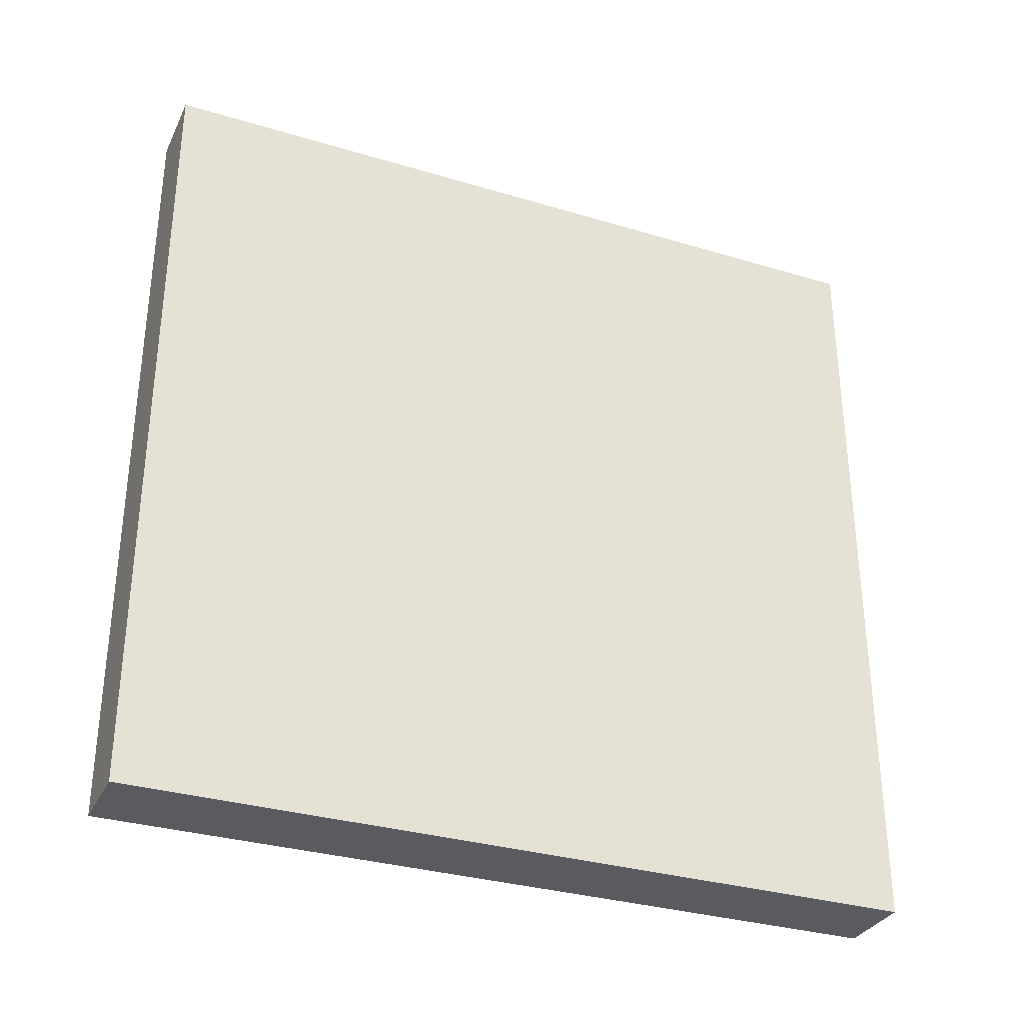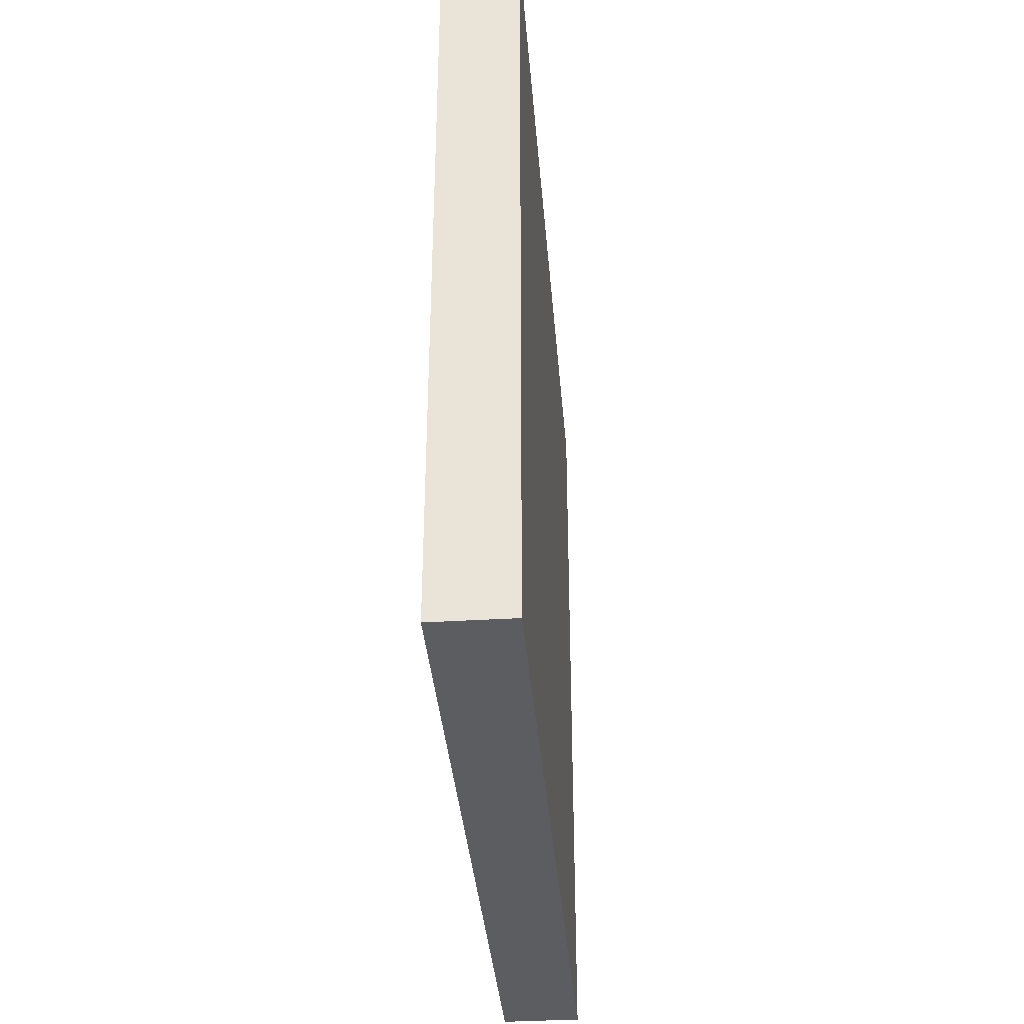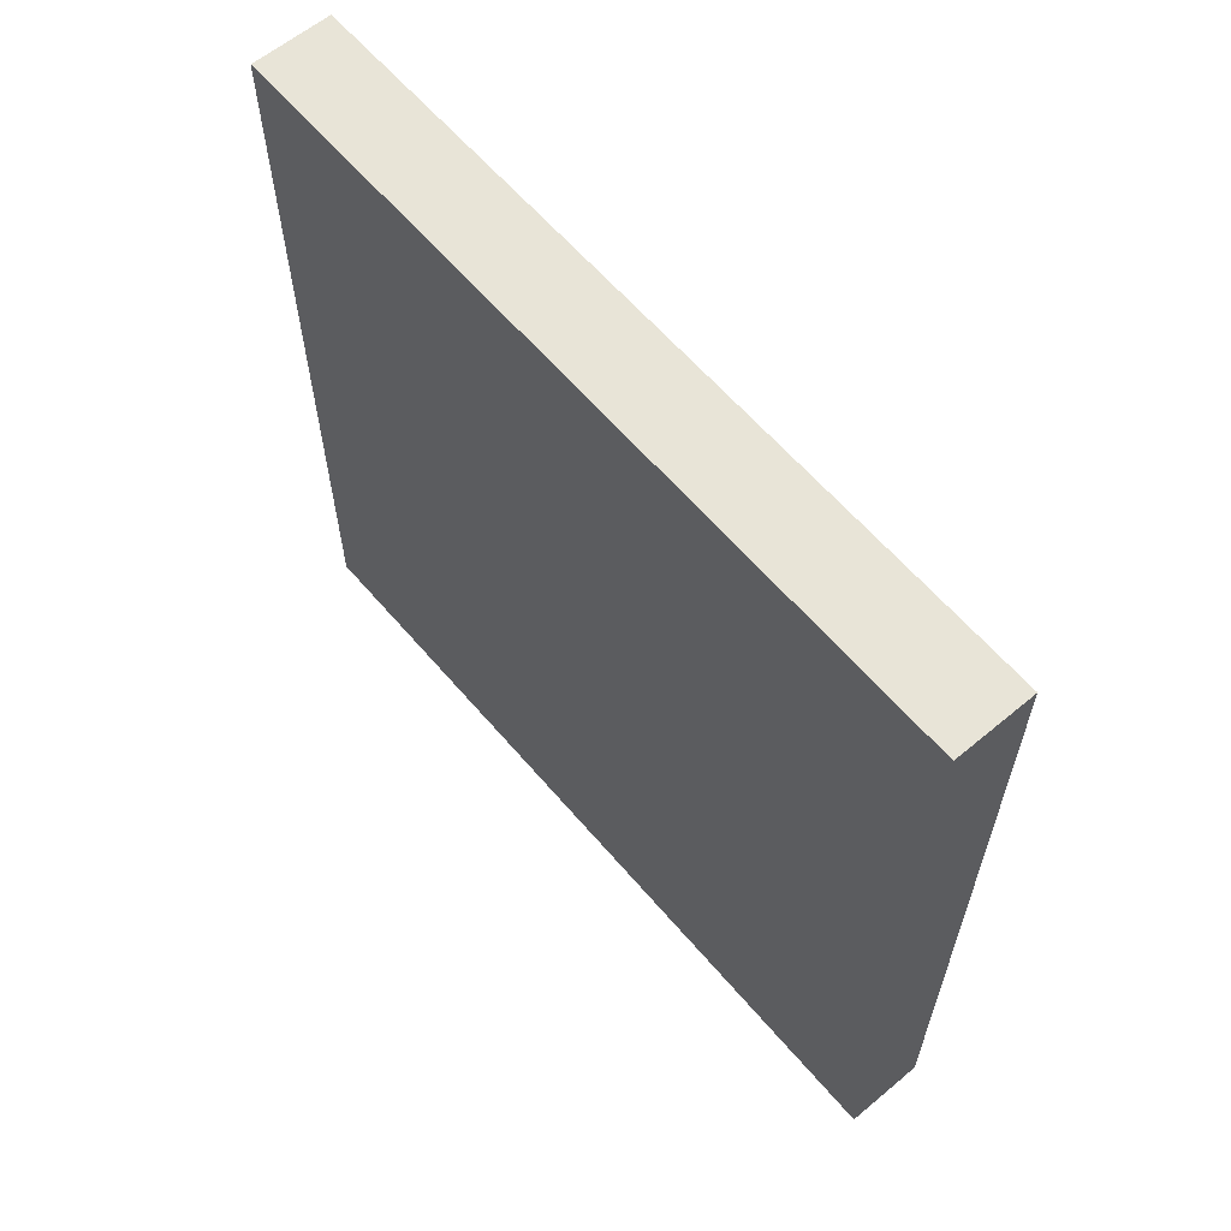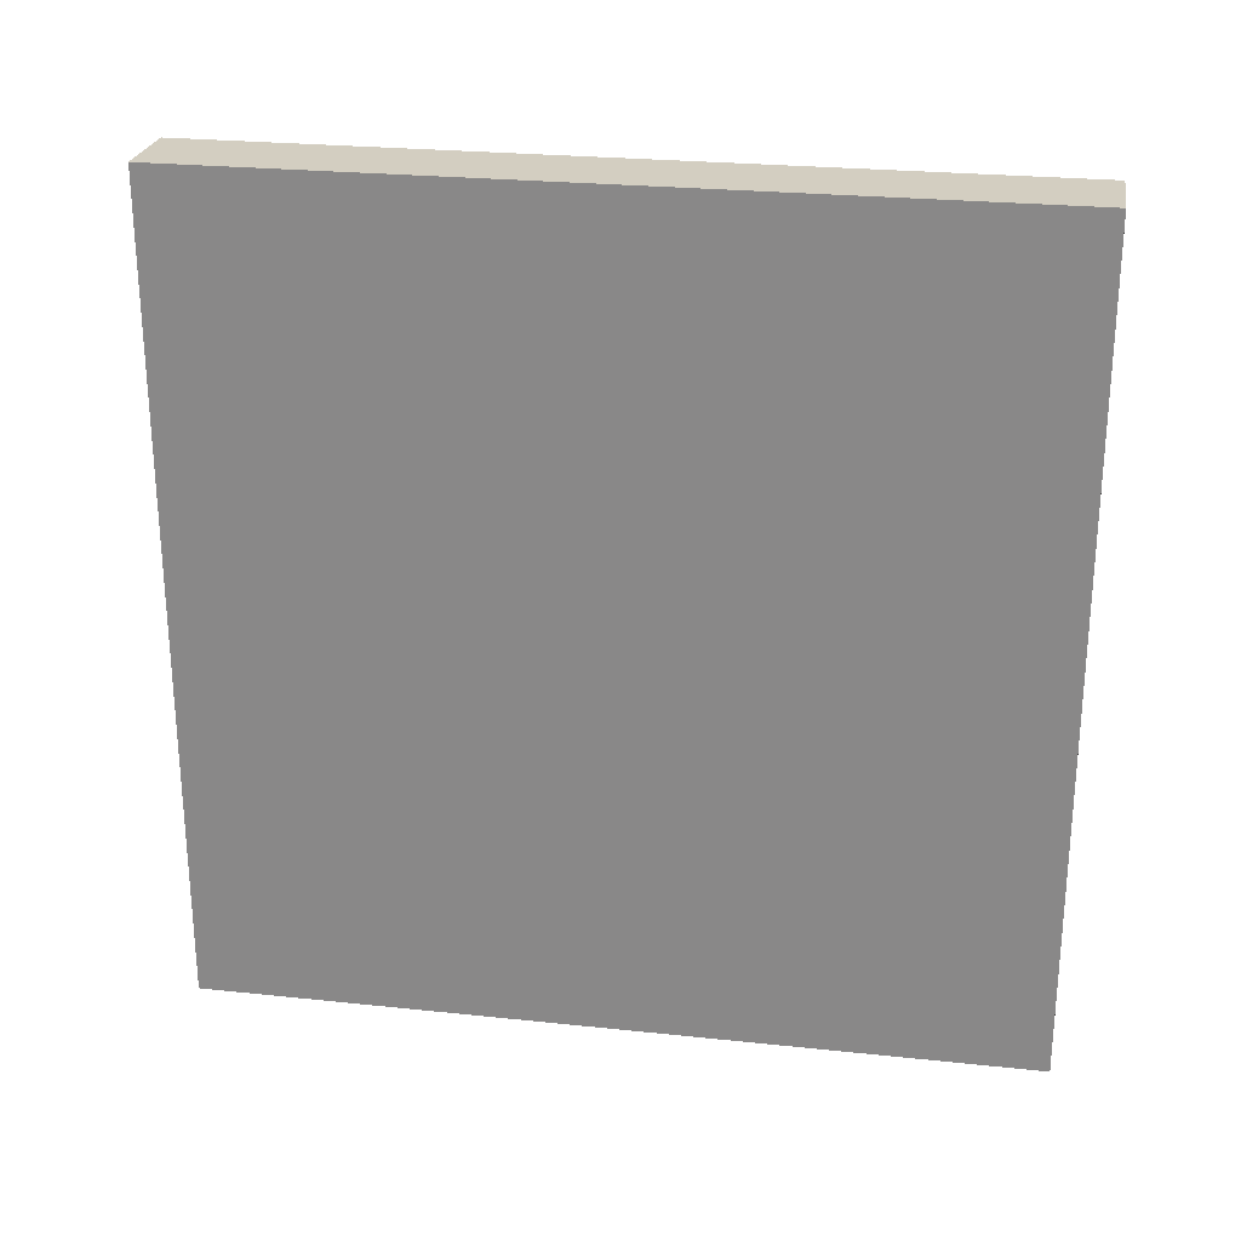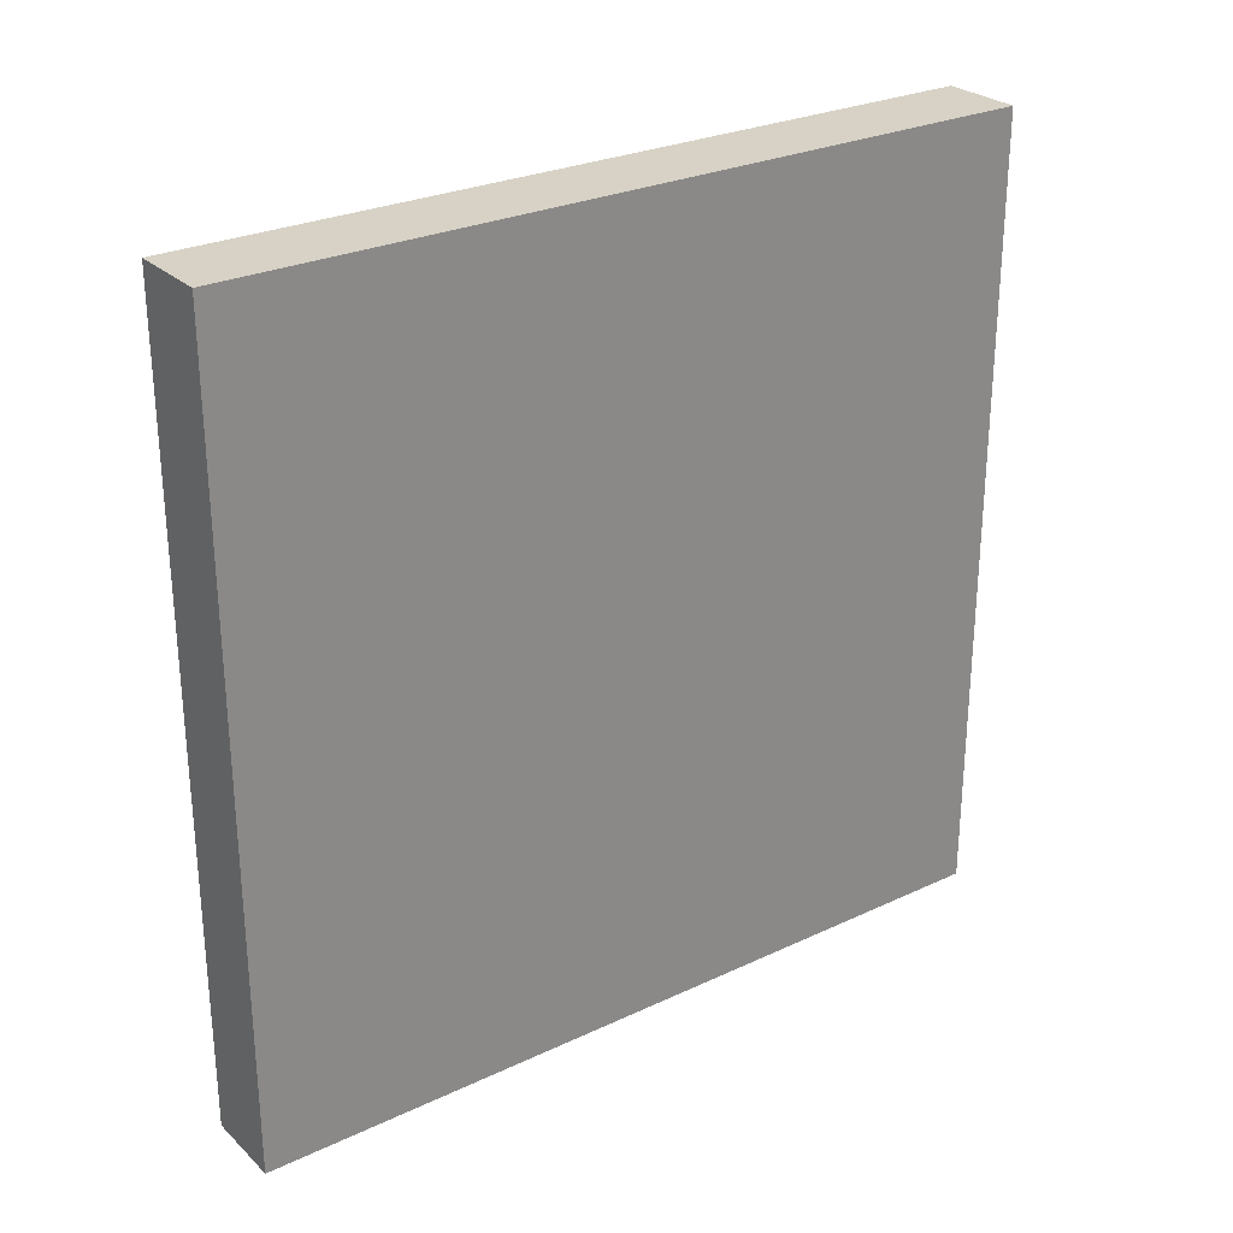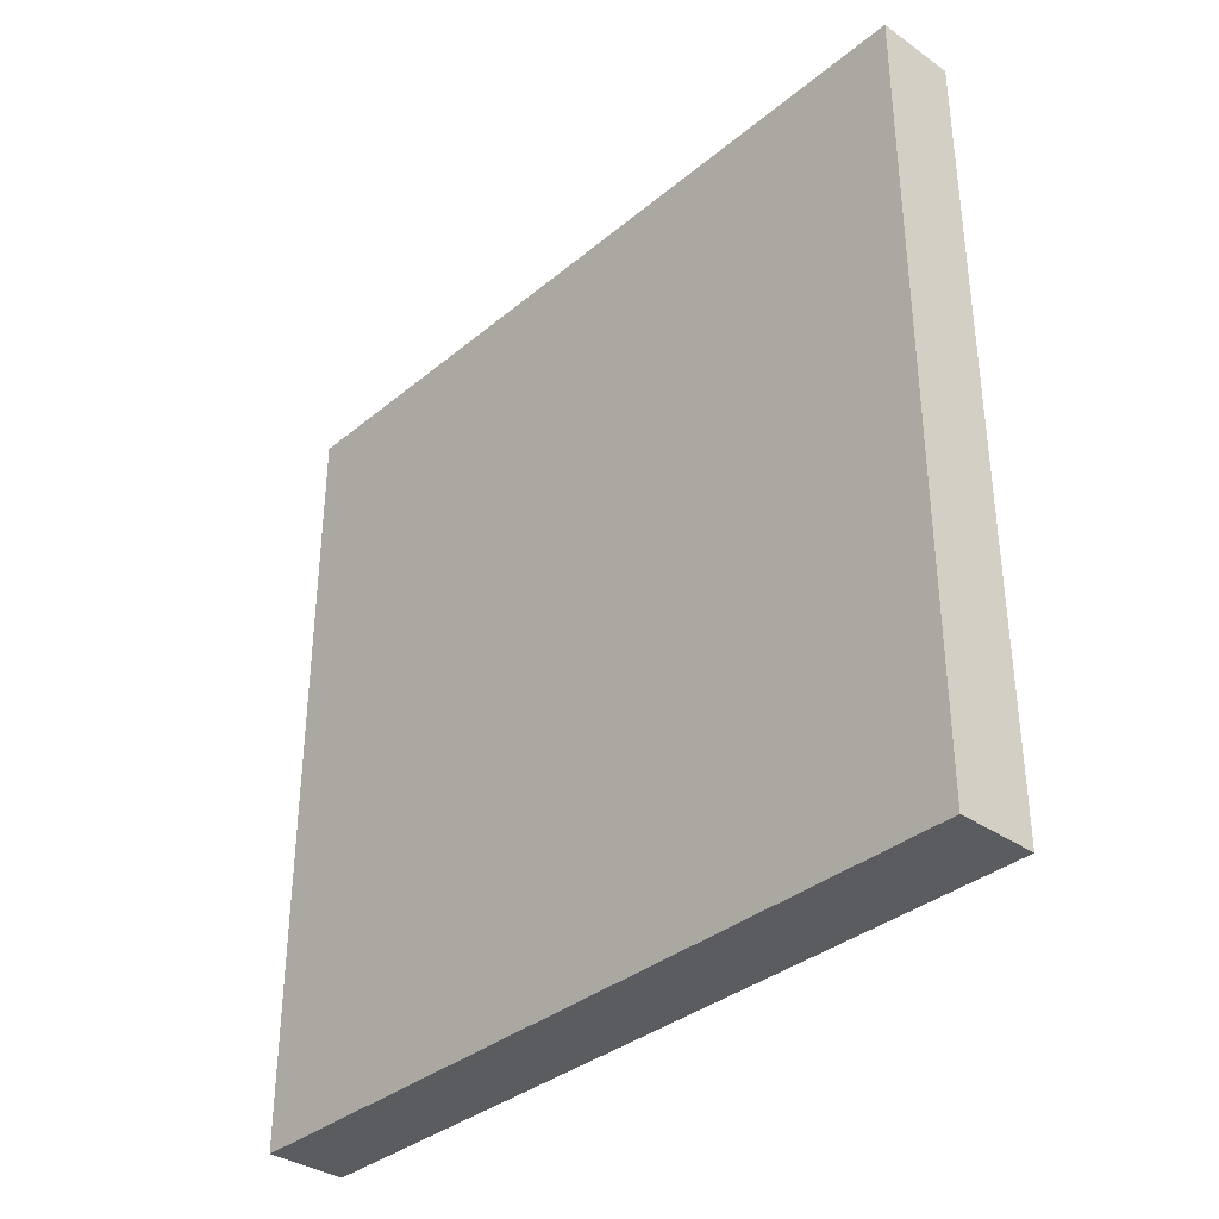
<metadata>
{"format":"obj","ext":"obj","renderer":"f3d","projection":"perspective","resolution":1024,"background":"white","views":[{"elev":-32.2,"azim":-112.8,"up":"+Y"},{"elev":-36.4,"azim":-175.4,"up":"+Y"},{"elev":61.3,"azim":-40.3,"up":"+Z"},{"elev":25.3,"azim":-80.3,"up":"+Z"},{"elev":27.3,"azim":-125.8,"up":"+Y"},{"elev":-35.3,"azim":137.4,"up":"+Y"}]}
</metadata>
<code>
g default
v -50 -500 500
v 50 -500 500
v -50 500 500
v 50 500 500
v -50 500 -500
v 50 500 -500
v -50 -500 -500
v 50 -500 -500
g wall
f 1 2 4 3
f 3 4 6 5
f 5 6 8 7
f 7 8 2 1
f 2 8 6 4
f 7 1 3 5

</code>
